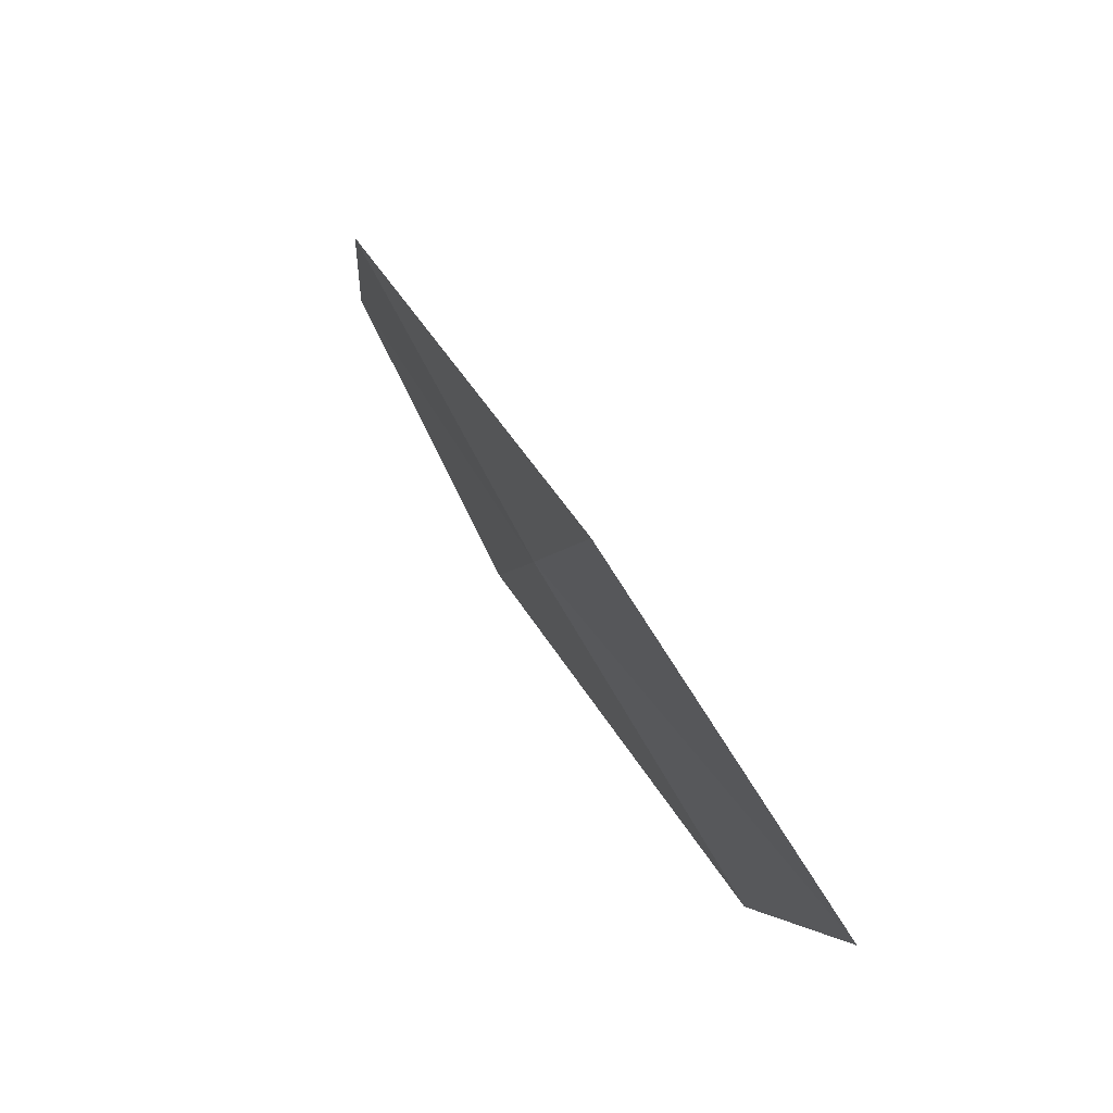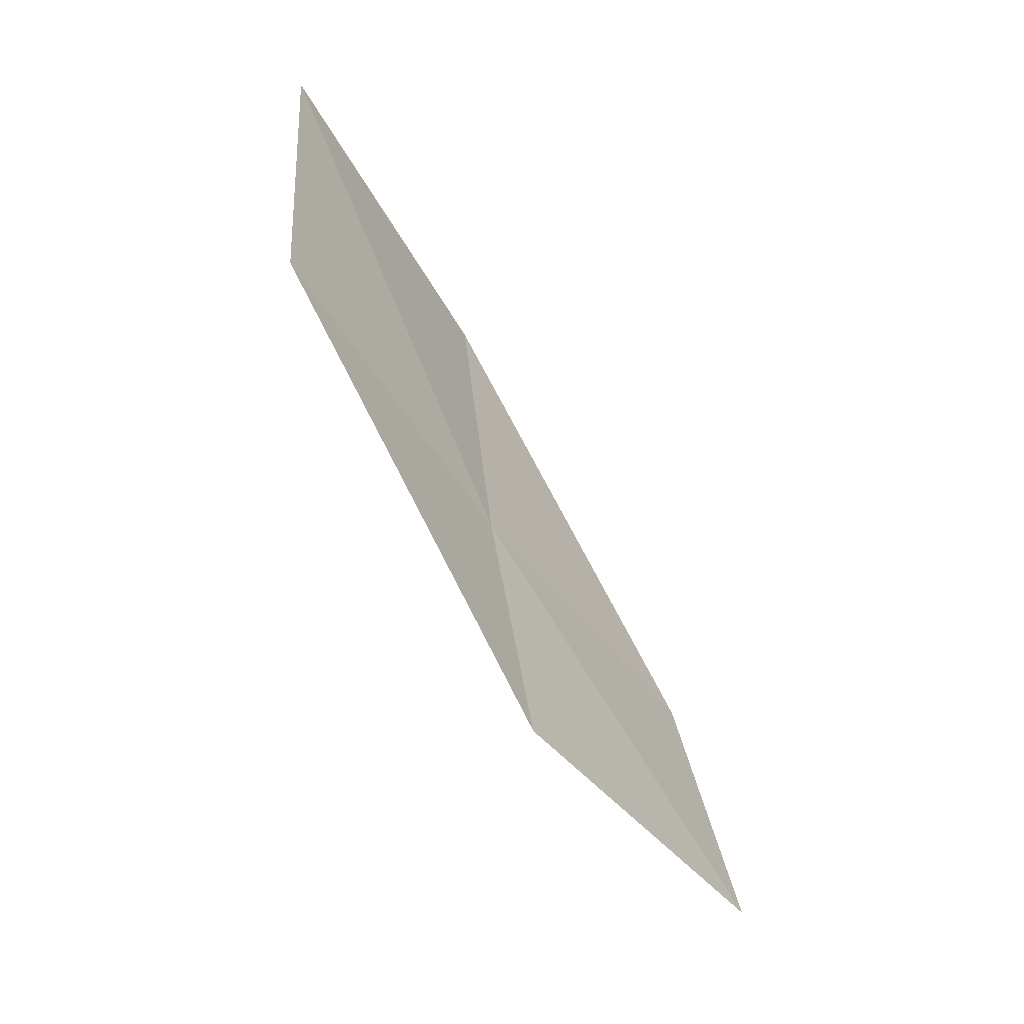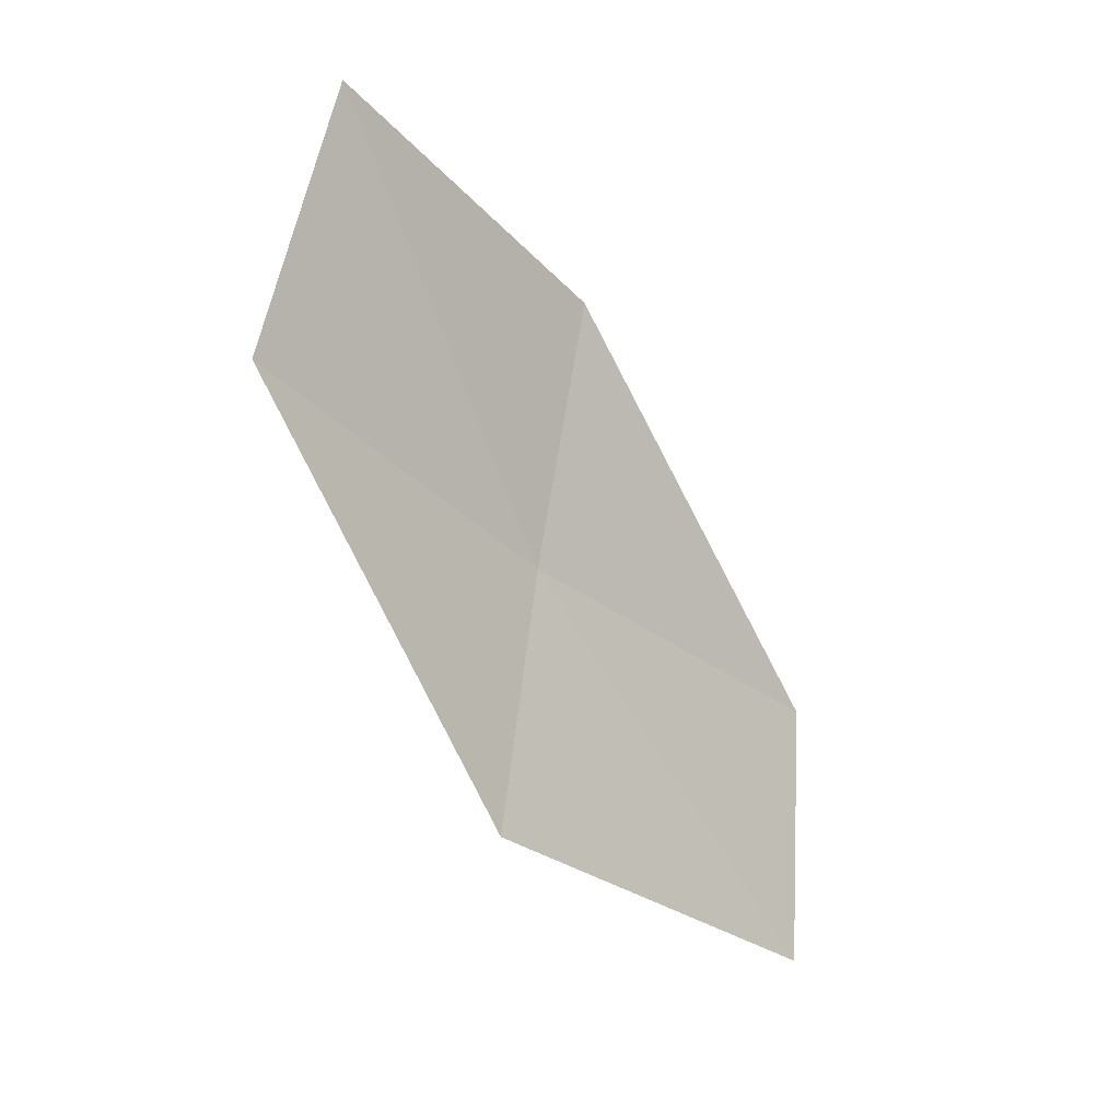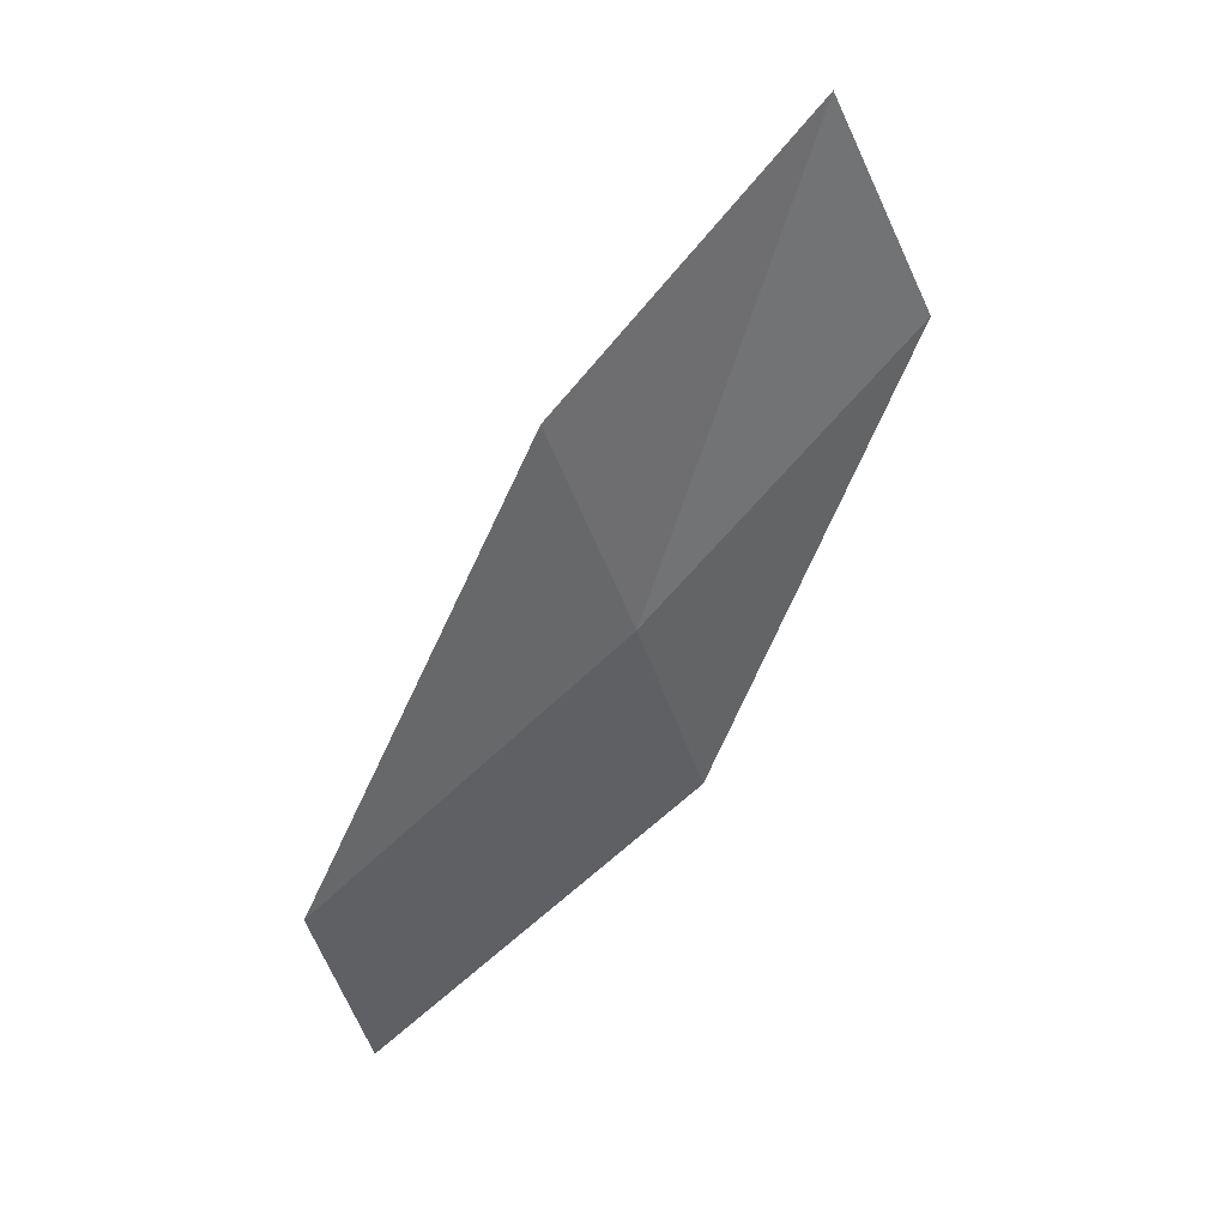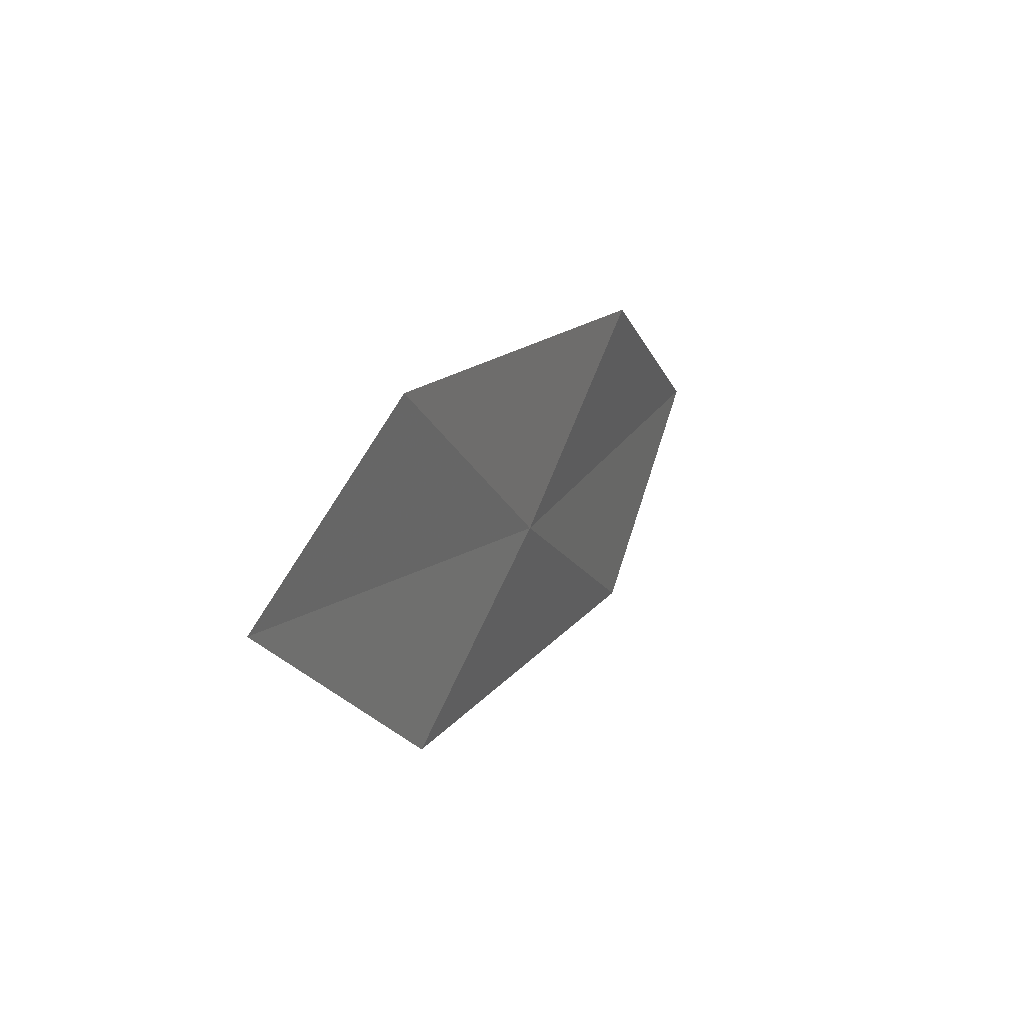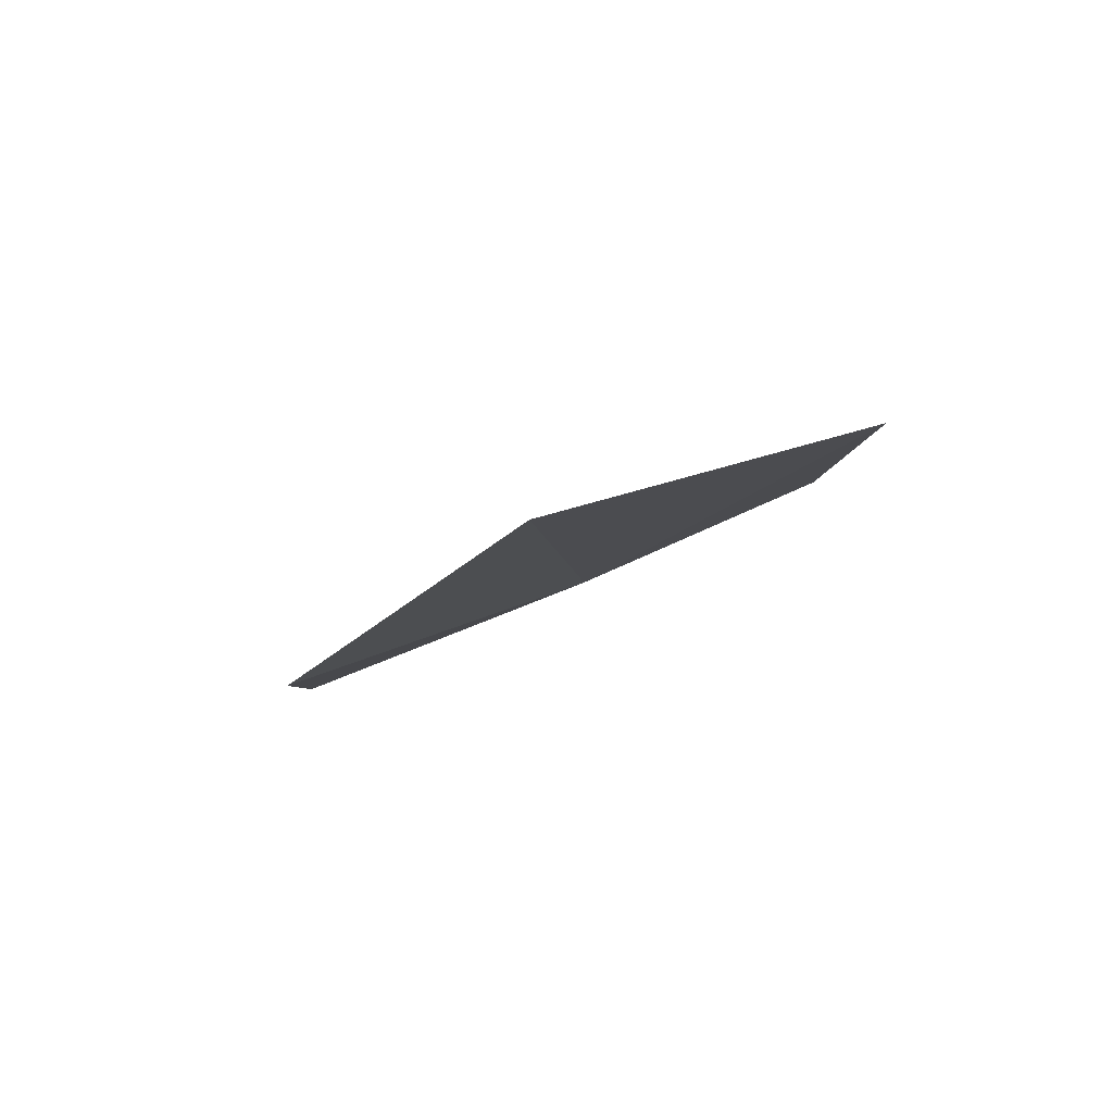
<metadata>
{"format":"obj","ext":"obj","renderer":"f3d","projection":"perspective","resolution":1024,"background":"white","views":[{"elev":-49.1,"azim":-57.2,"up":"+Y"},{"elev":6.2,"azim":-54.6,"up":"+Y"},{"elev":31.0,"azim":-31.4,"up":"+Y"},{"elev":9.3,"azim":158.6,"up":"+Y"},{"elev":-61.3,"azim":103.1,"up":"+Y"},{"elev":-24.4,"azim":-163.7,"up":"+Z"}]}
</metadata>
<code>
v -12.26 -17.56 3.9
v -13.75 -16 3.634
v -12.83 -14.94 2.92
v -11.47 -16.44 3.117
v -12.99 -18.59 4.716
v -10.59 -18.96 4.181
v -11.19 -20.02 5.059
f 1 3 2
f 1 4 3
f 1 2 5
f 1 6 4
f 1 5 7
f 1 7 6

</code>
